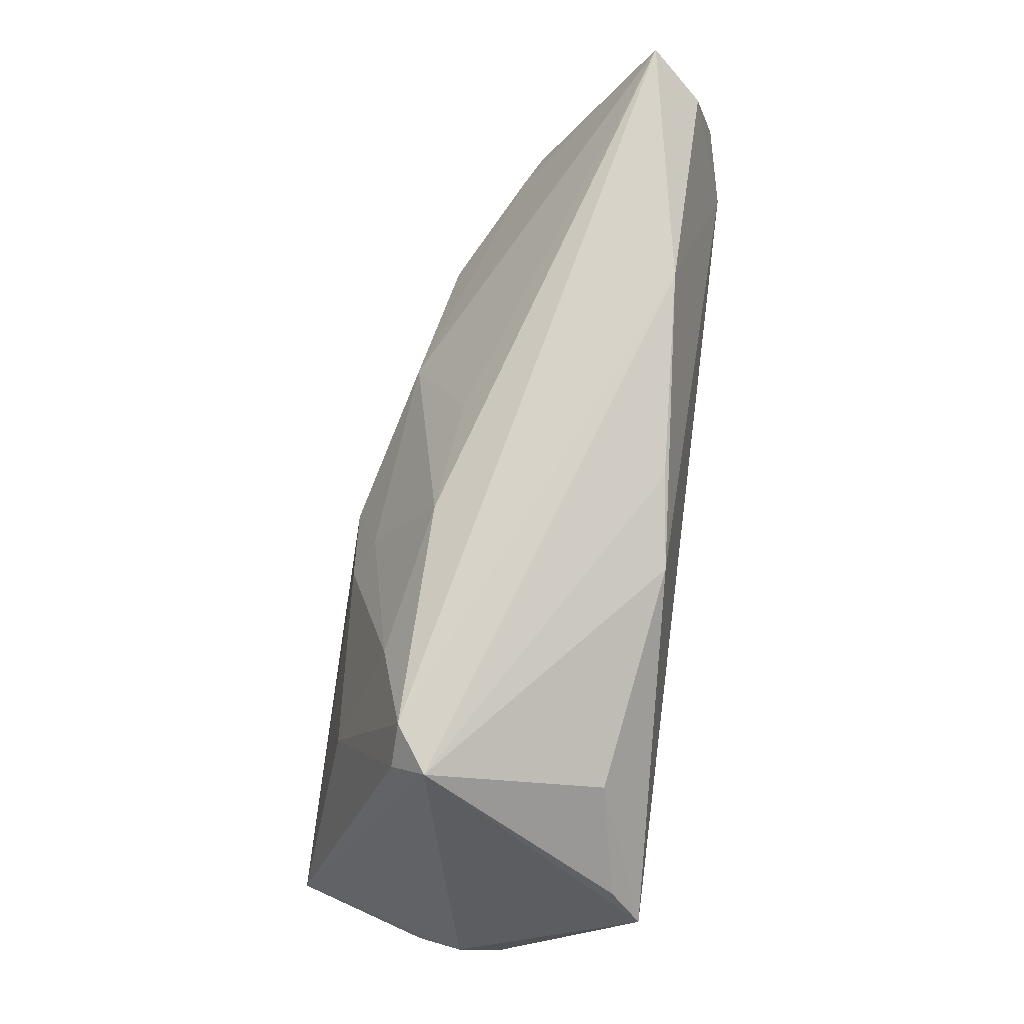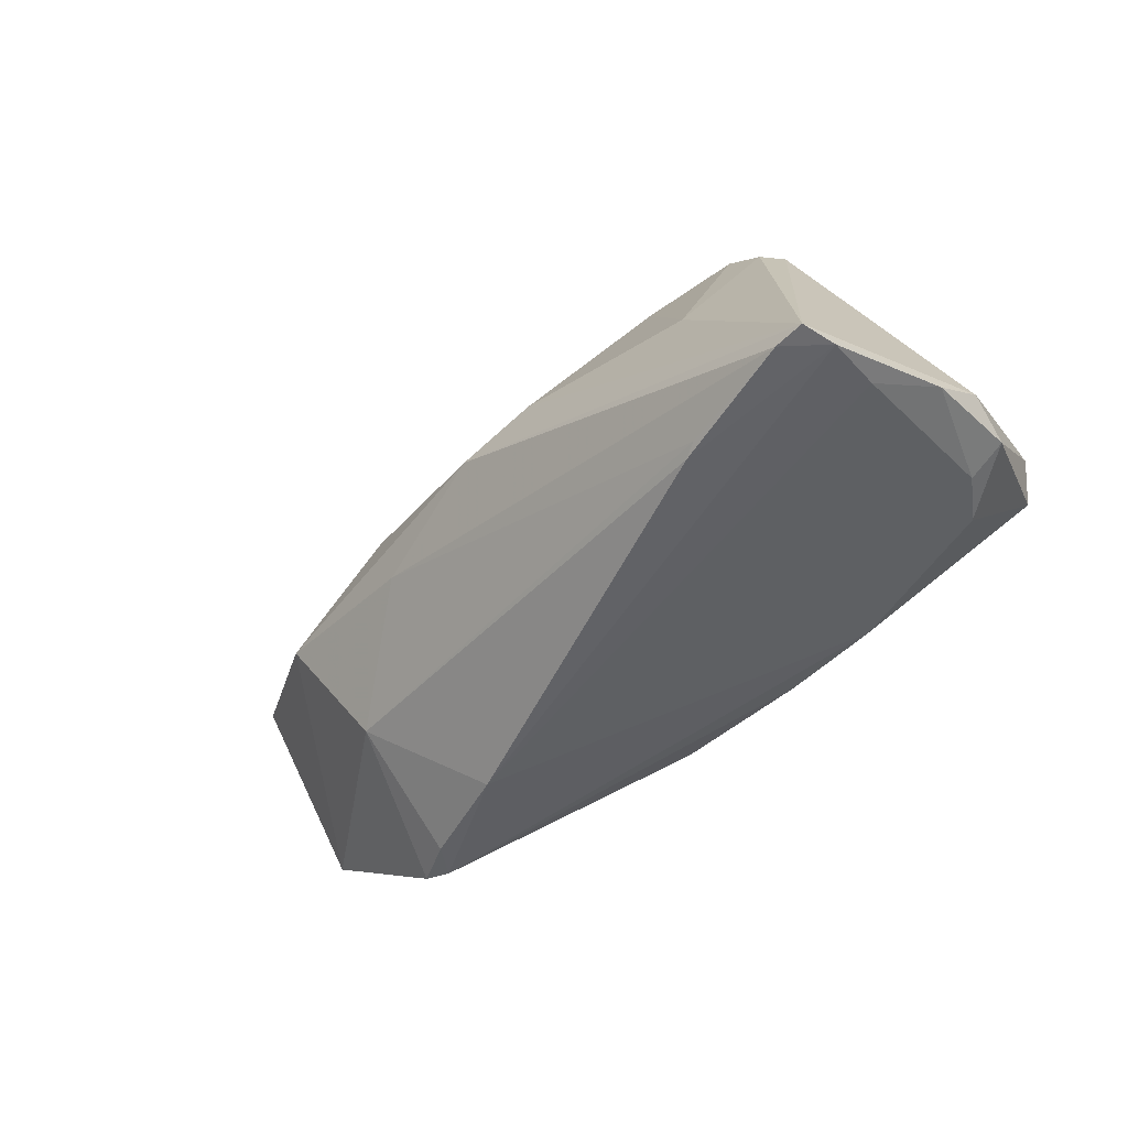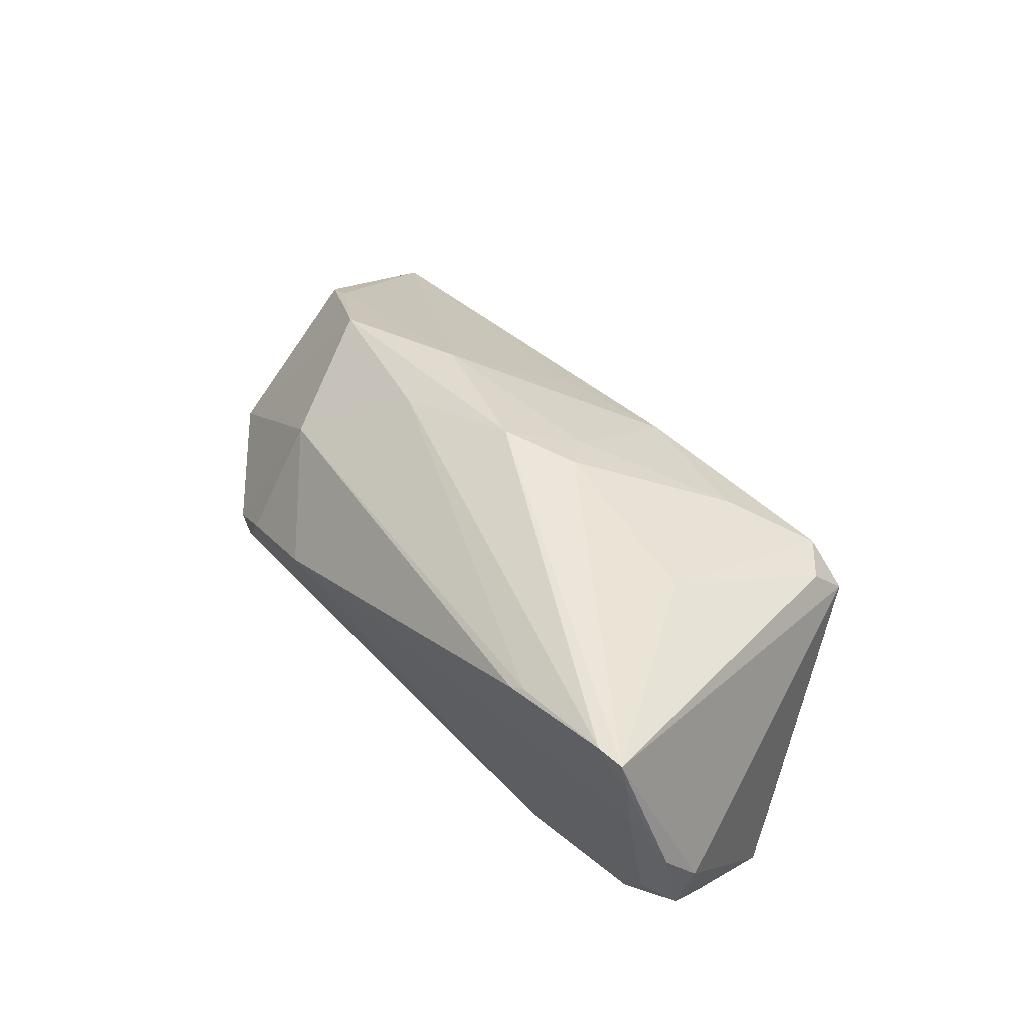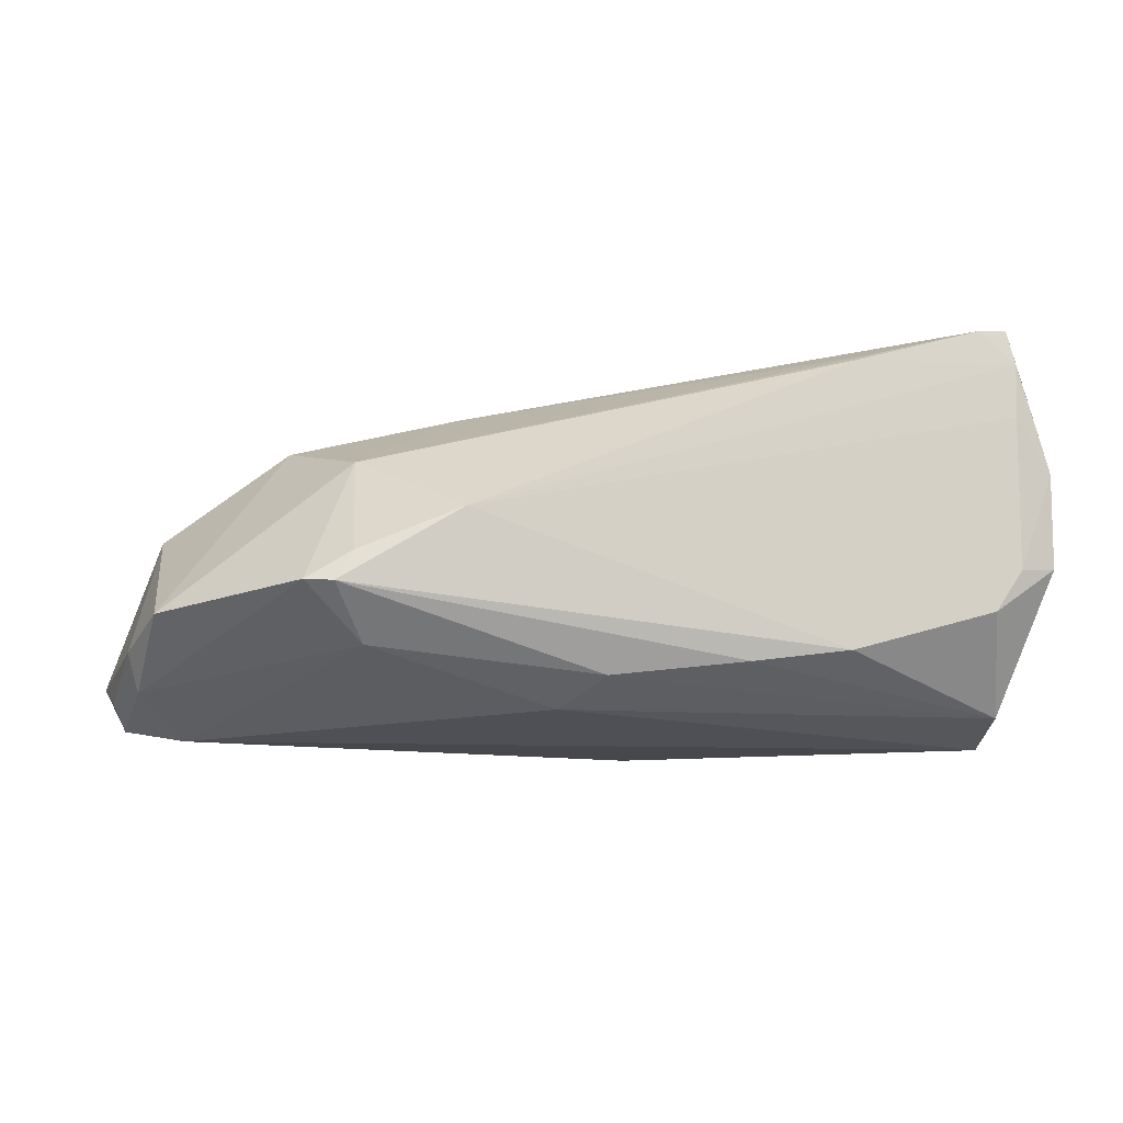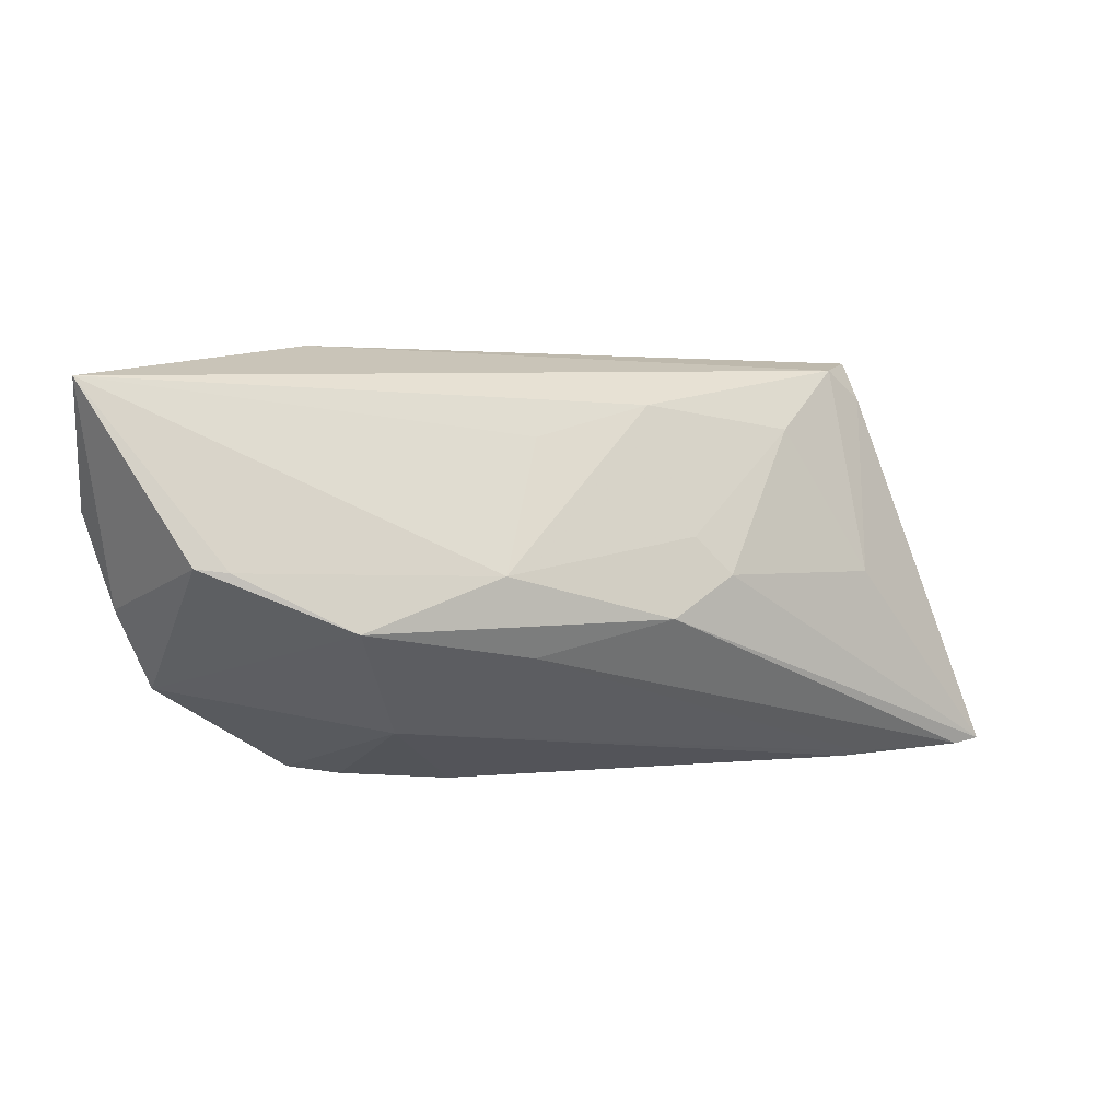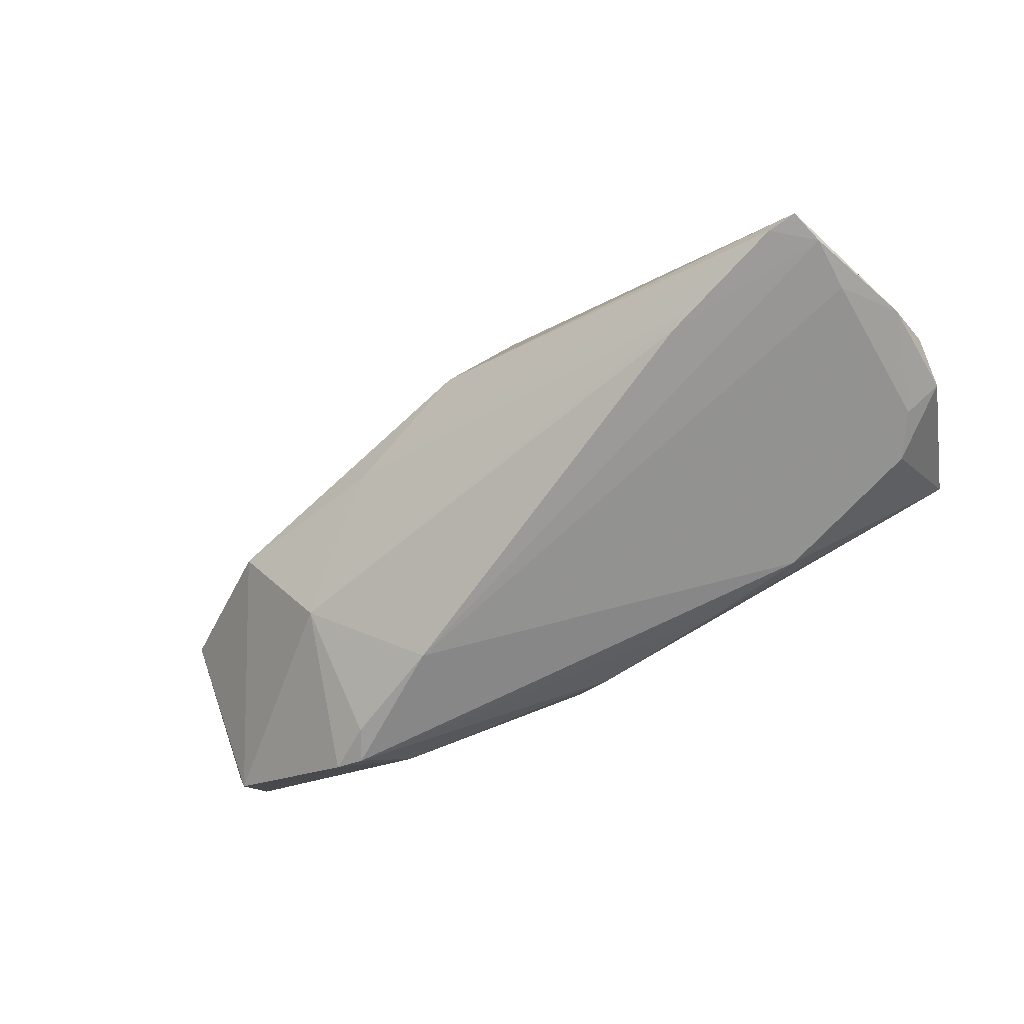
<metadata>
{"format":"obj","ext":"obj","renderer":"f3d","projection":"perspective","resolution":1024,"background":"white","views":[{"elev":72.8,"azim":97.2,"up":"+Y"},{"elev":-52.4,"azim":40.5,"up":"+Y"},{"elev":50.1,"azim":50.3,"up":"+Z"},{"elev":-19.3,"azim":-8.2,"up":"+Z"},{"elev":14.2,"azim":-33.6,"up":"+Y"},{"elev":-71.9,"azim":29.6,"up":"+Y"}]}
</metadata>
<code>
v -0.0134 -0.006313 0.01516
v 0.03253 -0.02532 0.0182
v 0.04796 0.003448 -0.01835
v -0.02815 -0.02445 -0.01197
v 0.006544 0.01954 0.008619
v -0.02457 -0.01813 -0.01717
v 0.05537 -0.0185 5.839e-05
v -0.0002633 0.02162 -0.01854
v -0.04427 0.007958 -0.0222
v -0.05162 0.01309 -0.01999
v -0.01414 -0.02586 -0.003176
v -0.01672 0.003554 0.01457
v 0.03813 0.01728 0.009467
v 0.03673 0.01294 -0.01574
v -0.04825 0.006161 0.002004
v 0.002307 -0.003021 0.02015
v -0.03343 -0.001239 0.01157
v -0.02454 0.02586 -0.01698
v 0.04999 -0.02527 0.01809
v 0.007655 0.005261 0.01673
v 0.05461 -0.02038 -0.005339
v 0.05047 -0.001358 -0.0222
v 0.002415 -0.01895 -0.01975
v 0.04555 -0.02568 0.02191
v 0.03086 -0.02586 0.01722
v 0.04979 -0.01081 -0.02077
v -0.04769 -0.01114 -0.01246
v 0.02413 0.01539 0.01248
v 0.03919 0.02112 0.005268
v -0.02603 -0.01554 0.005322
v -0.007819 0.01701 0.006987
v 0.01065 0.01904 -0.01995
v 0.03369 0.02124 0.009094
v 0.04898 -0.02547 0.0222
v 0.05425 -0.02248 0.005637
v 0.01113 0.0007275 0.01934
v 0.02984 -0.02136 -0.01639
v 0.04702 -0.02123 -0.01105
v -0.002284 -0.01276 -0.0222
v 0.05018 -0.0218 -0.006101
v -0.04958 1.473e-05 -0.01864
v -0.02615 -0.02442 -0.008369
v 0.01845 -0.02071 -0.01798
v -0.05537 0.02582 -0.01141
v -0.05294 0.009244 -0.01764
v 0.03254 -0.002064 0.01832
v -0.05094 -0.001713 -0.01434
v -0.04485 0.005633 0.003939
v 0.04986 -0.02454 0.01177
v -0.0515 0.02112 -0.01761
v -0.03148 -0.02345 -0.01166
f 47 44 45
f 22 9 32
f 39 9 22
f 15 44 47
f 34 29 13
f 13 29 33
f 47 45 41
f 18 32 9
f 44 33 18
f 33 29 18
f 22 32 14
f 14 32 29
f 44 15 48
f 48 15 17
f 38 49 11
f 27 15 47
f 47 41 27
f 17 15 27
f 27 30 17
f 34 13 46
f 46 13 33
f 17 16 12
f 44 48 12
f 12 48 17
f 26 39 22
f 9 39 6
f 6 41 9
f 44 18 50
f 50 18 9
f 29 32 8
f 8 18 29
f 32 18 8
f 3 29 22
f 22 14 3
f 3 14 29
f 4 11 42
f 42 11 30
f 19 11 49
f 37 11 4
f 38 11 37
f 4 43 37
f 37 26 38
f 43 26 37
f 17 30 1
f 30 2 1
f 1 16 17
f 30 11 25
f 25 2 30
f 11 19 25
f 5 33 44
f 21 26 22
f 38 26 21
f 23 6 39
f 39 26 23
f 23 26 43
f 23 43 4
f 4 6 23
f 10 45 44
f 44 50 10
f 10 50 9
f 9 41 10
f 10 41 45
f 30 27 51
f 51 42 30
f 4 42 51
f 51 27 41
f 51 6 4
f 41 6 51
f 24 1 2
f 2 25 24
f 34 16 24
f 16 1 24
f 24 19 34
f 24 25 19
f 44 12 31
f 31 5 44
f 12 5 31
f 33 5 28
f 28 46 33
f 20 12 16
f 20 5 12
f 20 28 5
f 7 29 34
f 22 29 7
f 7 21 22
f 40 49 38
f 38 21 40
f 36 20 16
f 28 20 36
f 46 28 36
f 36 16 34
f 34 46 36
f 21 7 35
f 35 19 49
f 34 19 35
f 35 7 34
f 49 40 35
f 35 40 21

</code>
